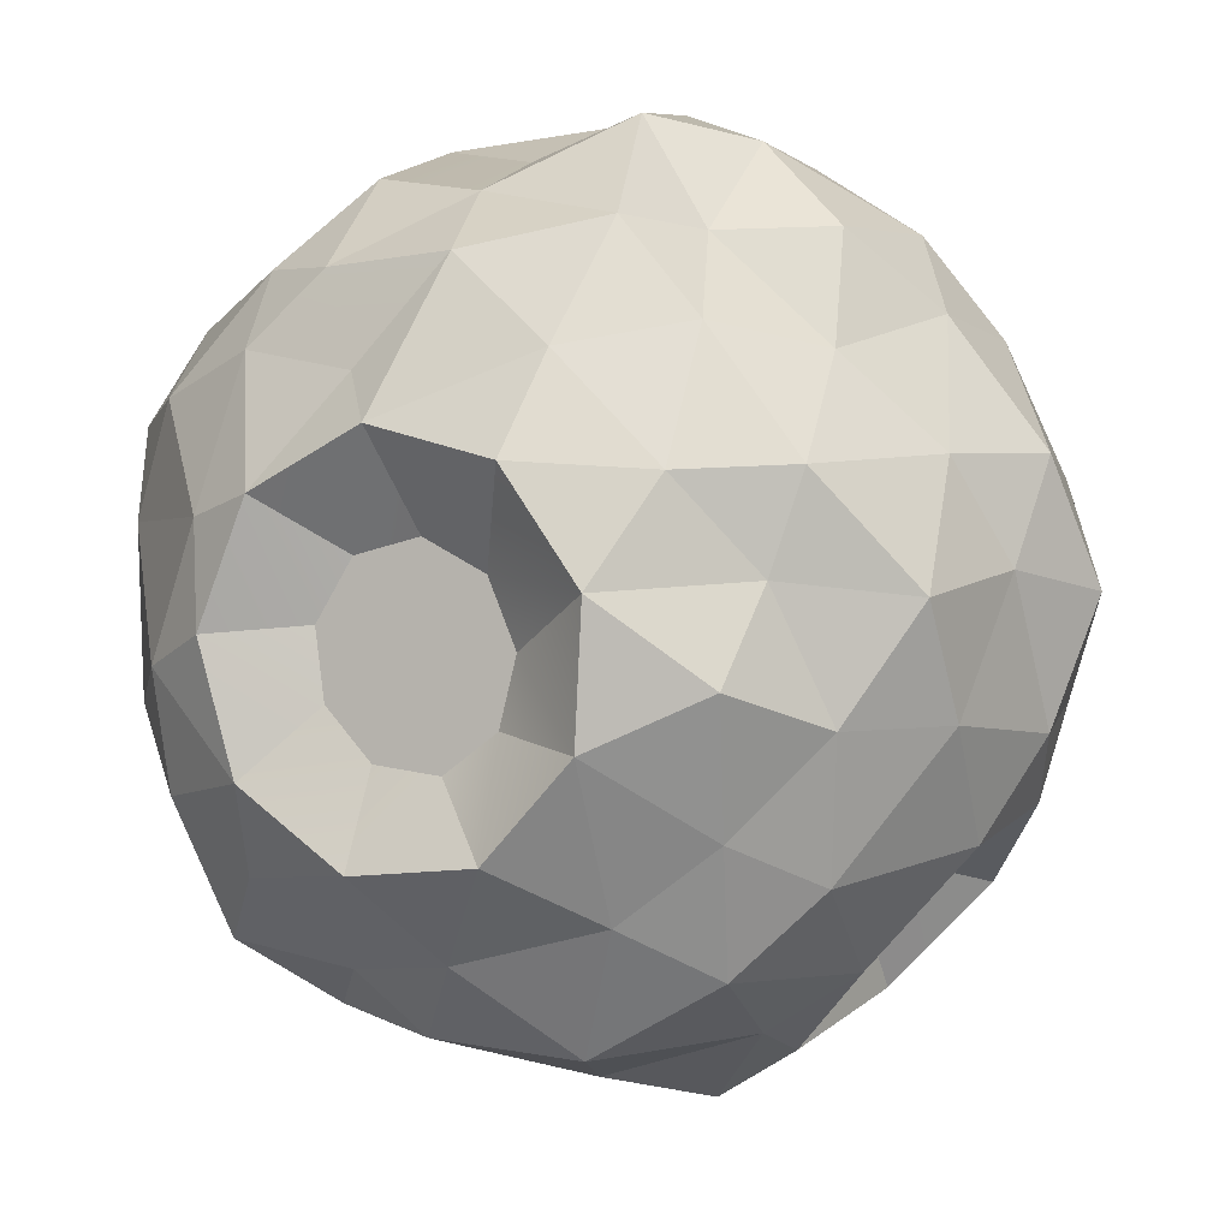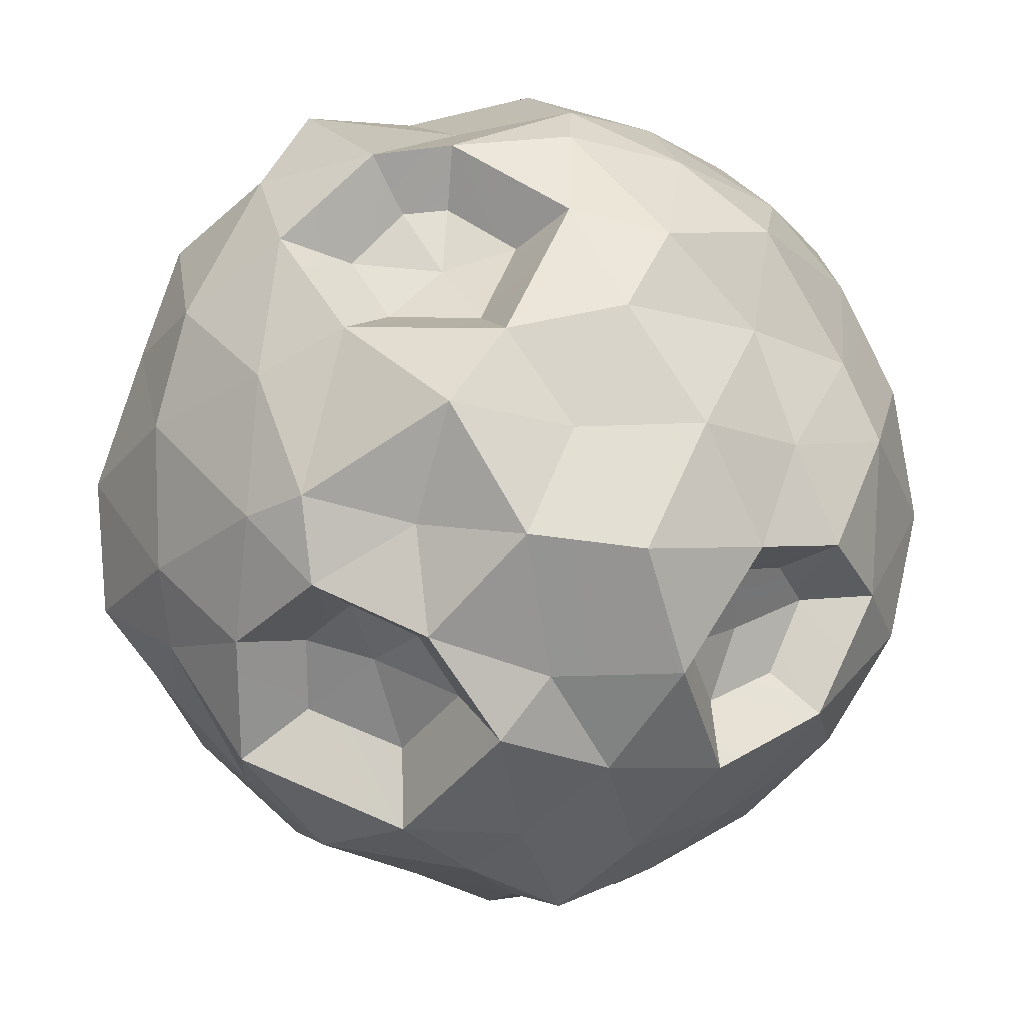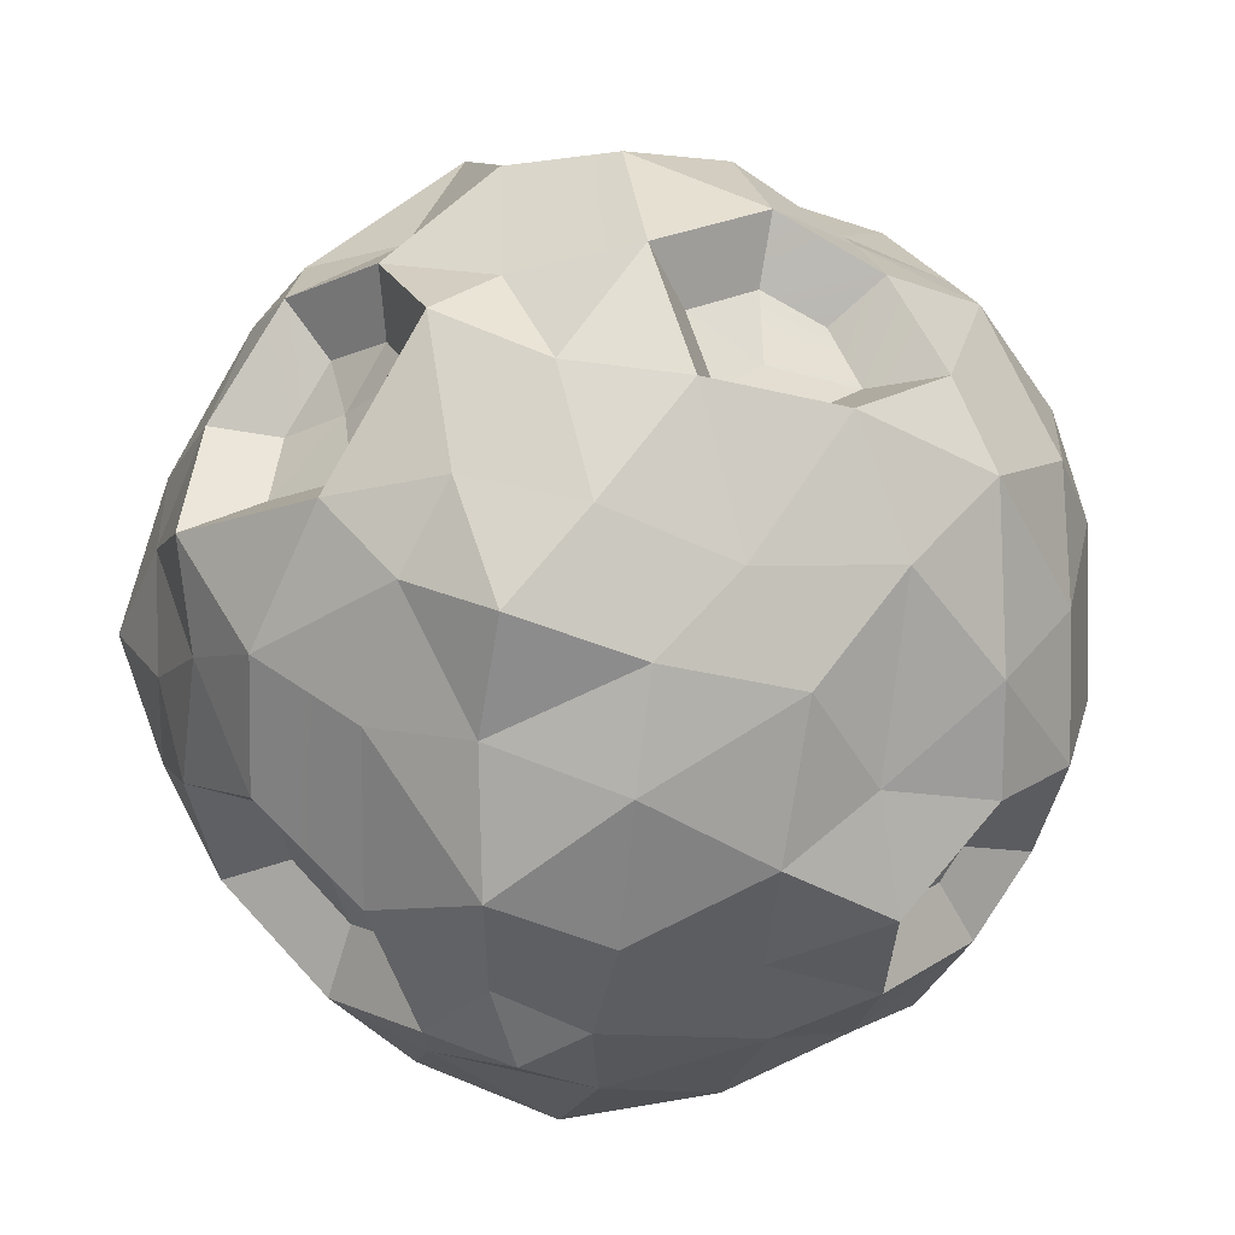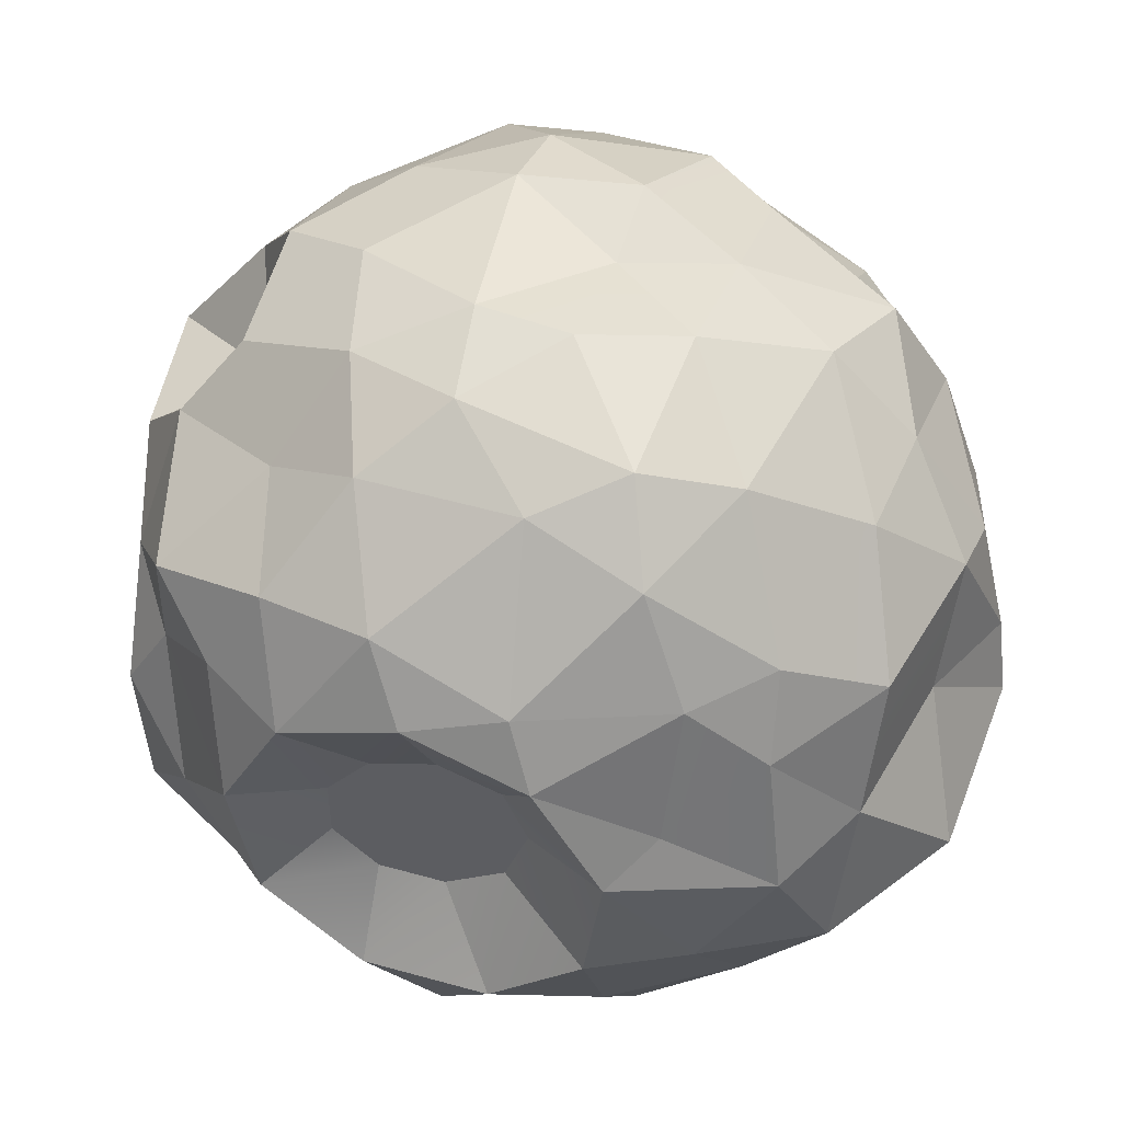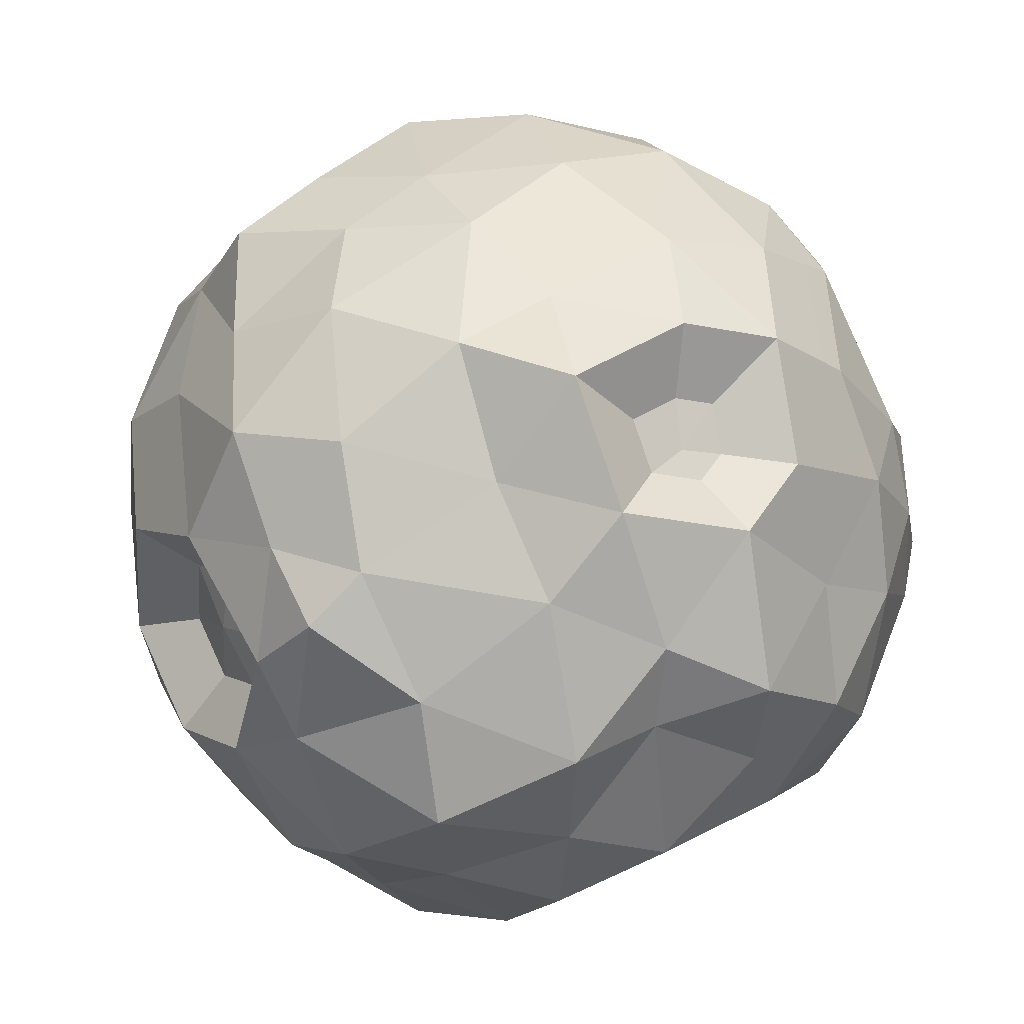
<metadata>
{"format":"obj","ext":"obj","renderer":"f3d","projection":"perspective","resolution":1024,"background":"white","views":[{"elev":-10.5,"azim":178.7,"up":"+Y"},{"elev":41.8,"azim":-43.3,"up":"+Y"},{"elev":-25.2,"azim":-23.6,"up":"+Y"},{"elev":-15.8,"azim":103.1,"up":"+Z"},{"elev":15.4,"azim":14.1,"up":"+Z"}]}
</metadata>
<code>
o Moon
v -0.2546 -0.06132 -0.05761
v -0.1178 0.1686 -0.1994
v -0.04744 -0.09163 -0.264
v -0.05949 -0.2797 0.001953
v -0.1562 -0.1189 0.2127
v -0.1716 0.1526 0.09945
v 0.1402 0.08721 -0.2039
v 0.197 -0.1665 -0.1007
v 0.1454 -0.1569 0.1756
v 0.04625 0.1005 0.2526
v 0.06389 0.2706 -0.01122
v 0.2588 0.06442 0.05844
v -0.1086 -0.1054 -0.2267
v -0.1756 -0.09567 -0.185
v -0.2342 -0.08896 -0.1124
v -0.2641 -0.01135 -0.117
v -0.2314 0.056 -0.1577
v -0.1757 0.1291 -0.1706
v -0.1115 0.09784 -0.2128
v -0.09158 0.02492 -0.2617
v -0.0723 -0.03251 -0.2504
v -0.2111 0.1612 0.0392
v -0.1785 0.1908 -0.0393
v -0.1687 0.1868 -0.1248
v -0.2647 0.009206 -0.04149
v -0.2587 0.05687 0.02376
v -0.2311 0.1198 0.06953
v -0.1021 -0.2551 -0.03221
v -0.2355 -0.1204 -0.06111
v -0.05166 -0.1617 -0.2146
v -0.05603 -0.2278 -0.167
v -0.07986 -0.2485 -0.08292
v -0.1947 -0.08921 0.1687
v -0.2431 -0.102 0.07876
v -0.2554 -0.07964 0.01545
v -0.092 -0.253 0.04194
v -0.1222 -0.2323 0.1085
v -0.1448 -0.1645 0.1565
v -0.1783 -0.04107 0.2001
v -0.1935 0.05324 0.1974
v -0.2022 0.1083 0.143
v -0.000377 0.273 -0.05321
v -0.04088 0.2694 -0.08417
v -0.07902 0.2304 -0.1546
v -0.1343 0.2226 0.08996
v -0.07487 0.2383 0.07632
v 0.01568 0.2628 0.038
v 0.1327 0.05232 -0.2316
v 0.0637 0.02514 -0.2652
v 0.02084 -0.04367 -0.2727
v -0.04652 0.1666 -0.1972
v 0.002464 0.1619 -0.2398
v 0.0884 0.1462 -0.2248
v 0.1422 -0.2133 -0.0676
v 0.101 -0.2511 -0.08145
v 0.007636 -0.2704 -0.04419
v 0.02415 -0.1219 -0.2505
v 0.07208 -0.173 -0.209
v 0.1422 -0.173 -0.1677
v 0.06413 -0.1697 0.1911
v 0.006238 -0.1407 0.2299
v -0.07787 -0.1362 0.2214
v -0.03005 -0.2666 0.03473
v 0.04641 -0.2344 0.08783
v 0.09275 -0.2253 0.1544
v -0.01591 0.1318 0.2428
v -0.09279 0.1626 0.2186
v -0.1427 0.1713 0.1667
v -0.1188 -0.06528 0.2429
v -0.0757 0.001114 0.2728
v 0.09375 0.2613 -0.04109
v 0.1311 0.2187 -0.1207
v 0.1568 0.1535 -0.1684
v 0.1955 0.02513 -0.1875
v 0.2228 -0.04369 -0.1536
v 0.2017 -0.1219 -0.1458
v 0.2099 -0.1948 -0.04461
v 0.1942 -0.1896 0.05526
v 0.126 -0.1081 0.2189
v 0.1038 -0.01245 0.261
v 0.07771 0.04206 0.2609
v 0.05499 0.1483 0.2042
v 0.07651 0.1944 0.1453
v 0.05509 0.2505 0.08742
v 0.267 0.1001 -0.02713
v 0.2481 0.1007 -0.09007
v 0.2011 0.1136 -0.1464
v 0.129 0.2386 0.02673
v 0.1805 0.1984 0.06496
v 0.2384 0.1293 0.0591
v 0.2729 0.0005 0.02131
v 0.2664 -0.05876 -0.01826
v 0.2429 -0.12 -0.07677
v 0.2584 0.007769 0.08114
v 0.2315 -0.06637 0.1311
v 0.198 -0.1226 0.1617
v 0.2086 0.0783 0.1191
v 0.1957 0.09261 0.171
v 0.1239 0.1198 0.2174
v 0.199 0.1484 0.1156
v 0.1248 0.2285 0.1091
v 0.1294 0.1575 0.1773
v 0.2083 0.01937 0.1797
v 0.1683 0.0299 0.2212
v 0.1777 -0.05106 0.2048
v 0.2583 -0.06488 0.0593
v 0.2163 -0.1436 0.08723
v 0.2333 -0.1189 0.003173
v 0.2688 0.03916 -0.04911
v 0.2517 -0.05303 -0.107
v 0.2258 0.02026 -0.1515
v 0.2341 0.1558 -0.03033
v 0.1894 0.1654 -0.1218
v 0.1641 0.2175 -0.0349
v -0.007435 0.2416 0.1134
v -0.0772 0.1996 0.139
v -0.01267 0.1956 0.188
v 0.008404 -0.003387 0.2813
v -0.03913 -0.08747 0.2499
v 0.04937 -0.07428 0.2598
v 0.1247 -0.2358 0.07451
v 0.0834 -0.2501 0.01868
v 0.151 -0.2282 -0.01169
v 0.07401 0.1928 -0.1808
v -0.01194 0.2356 -0.1848
v 0.04723 0.2351 -0.102
v -0.09443 0.08529 0.2548
v -0.1531 0.08181 0.1989
v -0.1369 0.01669 0.2348
v 0.01753 -0.2135 0.1683
v -0.06992 -0.1932 0.1816
v -0.04777 -0.2467 0.1105
v 0.08877 -0.2178 -0.1448
v 0.01687 -0.2658 -0.1236
v 0.004138 -0.2015 -0.1856
v 0.03757 0.08696 -0.255
v -0.02049 0.01934 -0.271
v -0.04043 0.1025 -0.2521
v -0.1134 0.2351 -0.09251
v -0.1312 0.2199 -0.01017
v -0.277 -0.02222 0.04322
v -0.2309 -0.04011 0.1465
v -0.1908 -0.1461 0.1099
v -0.2204 -0.1561 0.01884
v -0.1602 -0.2159 0.03417
v -0.132 -0.2175 -0.1056
v -0.1937 -0.1509 -0.1206
v -0.1082 -0.1809 -0.1845
v -0.2303 0.1348 0.007261
v -0.2169 0.1329 -0.1021
v -0.2567 0.0637 -0.05734
v -0.156 -0.03694 -0.2302
v -0.2093 -0.009315 -0.1663
v -0.1723 0.0467 -0.1945
v -0.01338 0.04698 0.2235
v 0.02358 0.07739 0.2254
v 0.04102 0.041 0.2306
v -0.2196 0.04734 0.04468
v -0.2032 0.08588 0.07129
v -0.1145 -0.2043 -0.03355
v -0.1552 -0.172 -0.03938
v -0.1876 -0.1305 -0.049
v -0.1813 0.04576 0.1462
v -0.1862 0.07869 0.1147
v -0.01442 0.2344 -0.04306
v -0.03689 0.2327 -0.06115
v -0.05802 0.2138 0.03513
v -0.005456 0.2281 0.01171
v 0.1032 0.001395 -0.1933
v 0.06864 -0.02137 -0.2071
v 0.05315 -0.0623 -0.2085
v 0.06234 -0.1015 -0.198
v 0.09176 -0.1224 -0.1803
v 0.1287 -0.1139 -0.1632
v -0.01357 0.09514 0.2197
v -0.04881 0.01624 0.2378
v 0.1396 -0.005049 -0.1743
v 0.1599 -0.03932 -0.159
v 0.1545 -0.08114 -0.1553
v 0.001121 0.01153 0.2436
v 0.1298 -0.07387 -0.1687
v 0.1104 -0.02903 -0.1852
v 0.09074 -0.07744 -0.1876
v -0.06067 0.06726 0.2269
v -0.04469 0.2155 -0.01536
v -0.07847 0.2127 -0.06448
v -0.09012 0.2033 -0.01552
v -0.1985 0.04581 0.08598
v -0.2304 0.00081 0.05596
v -0.2034 -0.008723 0.116
v -0.1794 -0.1501 -0.004998
v -0.1466 -0.1826 0.003087
v -0.1309 -0.1837 -0.07369
v -0.1645 -0.1473 -0.08189
v 0.1195 -0.1821 0.1191
v 0.1405 -0.1548 0.1275
v 0.1469 -0.1649 0.09729
v 0.1615 -0.1411 0.122
v 0.16 -0.1679 0.07948
v 0.1688 -0.1495 0.09224
v 0.1323 -0.1863 0.08716
g Moon_Moon.003
f 1 16 15
f 2 18 24
f 1 15 29
f 1 29 35
f 1 35 25
f 2 24 44
f 3 21 50
f 4 32 56
f 5 38 62
f 6 41 68
f 2 44 51
f 3 50 57
f 4 56 63
f 5 62 69
f 6 68 45
f 7 73 87
f 8 76 93
f 107 198 200
f 10 81 99
f 11 84 88
f 90 97 12
f 89 100 90
f 88 101 89
f 90 100 97
f 100 98 97
f 89 101 100
f 101 102 100
f 100 102 98
f 102 99 98
f 88 84 101
f 84 83 101
f 101 83 102
f 83 82 102
f 102 82 99
f 82 10 99
f 97 94 12
f 98 103 97
f 99 104 98
f 97 103 94
f 103 95 94
f 98 104 103
f 104 105 103
f 103 105 95
f 105 96 95
f 99 81 104
f 81 80 104
f 104 80 105
f 80 79 105
f 105 79 96
f 79 9 96
f 94 91 12
f 95 106 94
f 96 107 95
f 94 106 91
f 106 92 91
f 95 107 106
f 107 108 106
f 106 108 92
f 108 93 92
f 121 195 65
f 9 195 196
f 107 78 108
f 78 77 108
f 108 77 93
f 77 8 93
f 91 85 12
f 92 109 91
f 93 110 92
f 91 109 85
f 109 86 85
f 92 110 109
f 110 111 109
f 109 111 86
f 111 87 86
f 93 76 110
f 76 75 110
f 110 75 111
f 75 74 111
f 111 74 87
f 74 7 87
f 85 90 12
f 86 112 85
f 87 113 86
f 85 112 90
f 112 89 90
f 86 113 112
f 113 114 112
f 112 114 89
f 114 88 89
f 87 73 113
f 73 72 113
f 113 72 114
f 72 71 114
f 114 71 88
f 71 11 88
f 47 84 11
f 46 115 47
f 45 116 46
f 47 115 84
f 115 83 84
f 46 116 115
f 116 117 115
f 115 117 83
f 117 82 83
f 45 68 116
f 68 67 116
f 116 67 117
f 67 66 117
f 117 66 82
f 66 10 82
f 69 119 70
f 118 80 81
f 70 119 118
f 119 120 118
f 118 120 80
f 120 79 80
f 69 62 119
f 62 61 119
f 119 61 120
f 61 60 120
f 120 60 79
f 60 9 79
f 78 201 121
f 64 121 65
f 63 122 64
f 78 200 199
f 9 198 96
f 64 122 121
f 122 123 121
f 121 123 78
f 123 77 78
f 63 56 122
f 56 55 122
f 122 55 123
f 55 54 123
f 123 54 77
f 54 8 77
f 59 76 8
f 10 157 81
f 76 174 179
f 26 189 158
f 58 172 173
f 145 160 28
f 57 171 172
f 140 167 187
f 42 166 165
f 118 157 180
f 142 189 141
f 70 184 127
f 146 194 147
f 48 7 74
f 53 73 7
f 52 124 53
f 51 125 52
f 53 124 73
f 124 72 73
f 52 125 124
f 125 126 124
f 124 126 72
f 126 71 72
f 51 44 125
f 44 43 125
f 125 43 126
f 43 42 126
f 126 42 71
f 42 11 71
f 144 162 191
f 67 127 66
f 68 128 67
f 41 163 40
f 43 186 166
f 67 128 127
f 128 129 127
f 127 129 70
f 129 69 70
f 68 41 128
f 41 40 128
f 128 40 129
f 40 39 129
f 129 39 69
f 39 5 69
f 60 65 9
f 61 130 60
f 62 131 61
f 60 130 65
f 130 64 65
f 61 131 130
f 131 132 130
f 130 132 64
f 132 63 64
f 62 38 131
f 38 37 131
f 131 37 132
f 37 36 132
f 132 36 63
f 36 4 63
f 54 59 8
f 55 133 54
f 56 134 55
f 54 133 59
f 133 58 59
f 55 134 133
f 134 135 133
f 133 135 58
f 135 57 58
f 56 32 134
f 32 31 134
f 134 31 135
f 31 30 135
f 135 30 57
f 30 3 57
f 48 53 7
f 49 136 48
f 50 137 49
f 48 136 53
f 136 52 53
f 49 137 136
f 137 138 136
f 136 138 52
f 138 51 52
f 50 21 137
f 21 20 137
f 137 20 138
f 20 19 138
f 138 19 51
f 19 2 51
f 42 47 11
f 27 158 159
f 44 139 43
f 10 175 156
f 146 160 193
f 118 176 70
f 140 186 139
f 41 159 164
f 140 45 46
f 44 24 139
f 24 23 139
f 139 23 140
f 23 22 140
f 140 22 45
f 22 6 45
f 27 41 6
f 75 179 178
f 25 141 26
f 147 162 29
f 50 170 171
f 74 178 177
f 49 169 170
f 48 177 169
f 142 39 40
f 25 35 141
f 35 34 141
f 141 34 142
f 34 33 142
f 142 33 39
f 33 5 39
f 33 38 5
f 34 143 33
f 35 144 34
f 33 143 38
f 143 37 38
f 34 144 143
f 144 145 143
f 143 145 37
f 145 36 37
f 35 29 144
f 142 163 190
f 47 167 46
f 66 184 175
f 145 28 36
f 28 4 36
f 28 32 4
f 145 191 192
f 42 168 47
f 28 146 32
f 146 31 32
f 59 173 174
f 147 148 146
f 146 148 31
f 148 30 31
f 29 15 147
f 15 14 147
f 147 14 148
f 14 13 148
f 148 13 30
f 13 3 30
f 22 27 6
f 23 149 22
f 24 150 23
f 22 149 27
f 149 26 27
f 23 150 149
f 150 151 149
f 149 151 26
f 151 25 26
f 24 18 150
f 18 17 150
f 150 17 151
f 17 16 151
f 151 16 25
f 16 1 25
f 13 21 3
f 14 152 13
f 15 153 14
f 13 152 21
f 152 20 21
f 14 153 152
f 153 154 152
f 152 154 20
f 154 19 20
f 15 16 153
f 16 17 153
f 153 17 154
f 17 18 154
f 154 18 19
f 18 2 19
f 155 157 156
f 176 180 155
f 155 180 157
f 173 181 174
f 172 183 173
f 174 181 179
f 181 178 179
f 173 183 181
f 183 182 181
f 181 182 178
f 182 177 178
f 172 171 183
f 171 170 183
f 183 170 182
f 170 169 182
f 182 169 177
f 175 155 156
f 175 184 155
f 184 176 155
f 166 185 165
f 165 185 168
f 185 167 168
f 166 186 185
f 186 187 185
f 185 187 167
f 158 188 159
f 159 188 164
f 188 163 164
f 158 189 188
f 189 190 188
f 188 190 163
f 162 161 191
f 191 161 192
f 161 160 192
f 161 193 160
f 162 194 161
f 161 194 193
f 196 197 198
f 198 197 200
f 197 199 200
f 195 197 196
f 195 201 197
f 201 199 197
f 107 96 198
f 121 201 195
f 9 65 195
f 78 199 201
f 78 107 200
f 9 196 198
f 10 156 157
f 76 59 174
f 26 141 189
f 58 57 172
f 145 192 160
f 57 50 171
f 140 46 167
f 42 43 166
f 118 81 157
f 142 190 189
f 70 176 184
f 146 193 194
f 144 29 162
f 41 164 163
f 43 139 186
f 27 26 158
f 10 66 175
f 146 28 160
f 118 180 176
f 140 187 186
f 41 27 159
f 75 76 179
f 147 194 162
f 50 49 170
f 74 75 178
f 49 48 169
f 48 74 177
f 142 40 163
f 47 168 167
f 66 127 184
f 145 144 191
f 42 165 168
f 59 58 173

</code>
